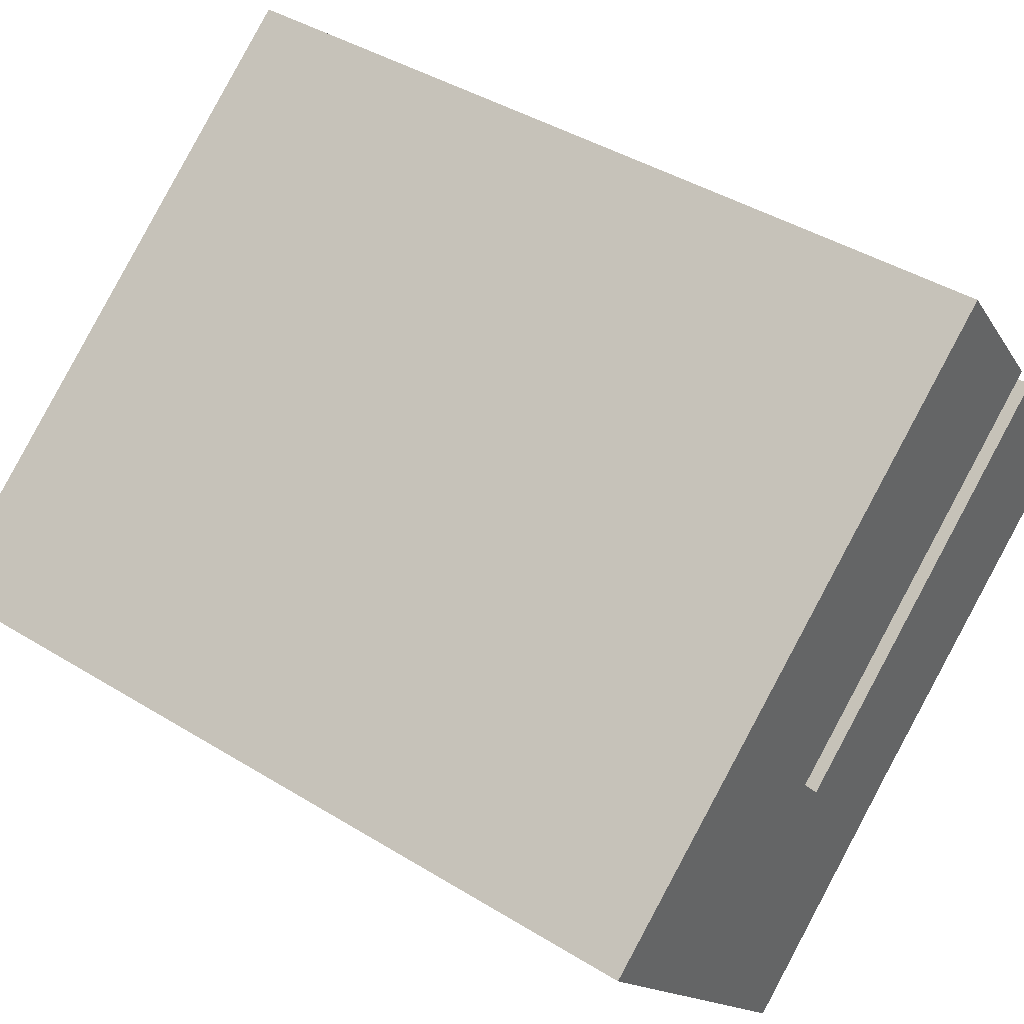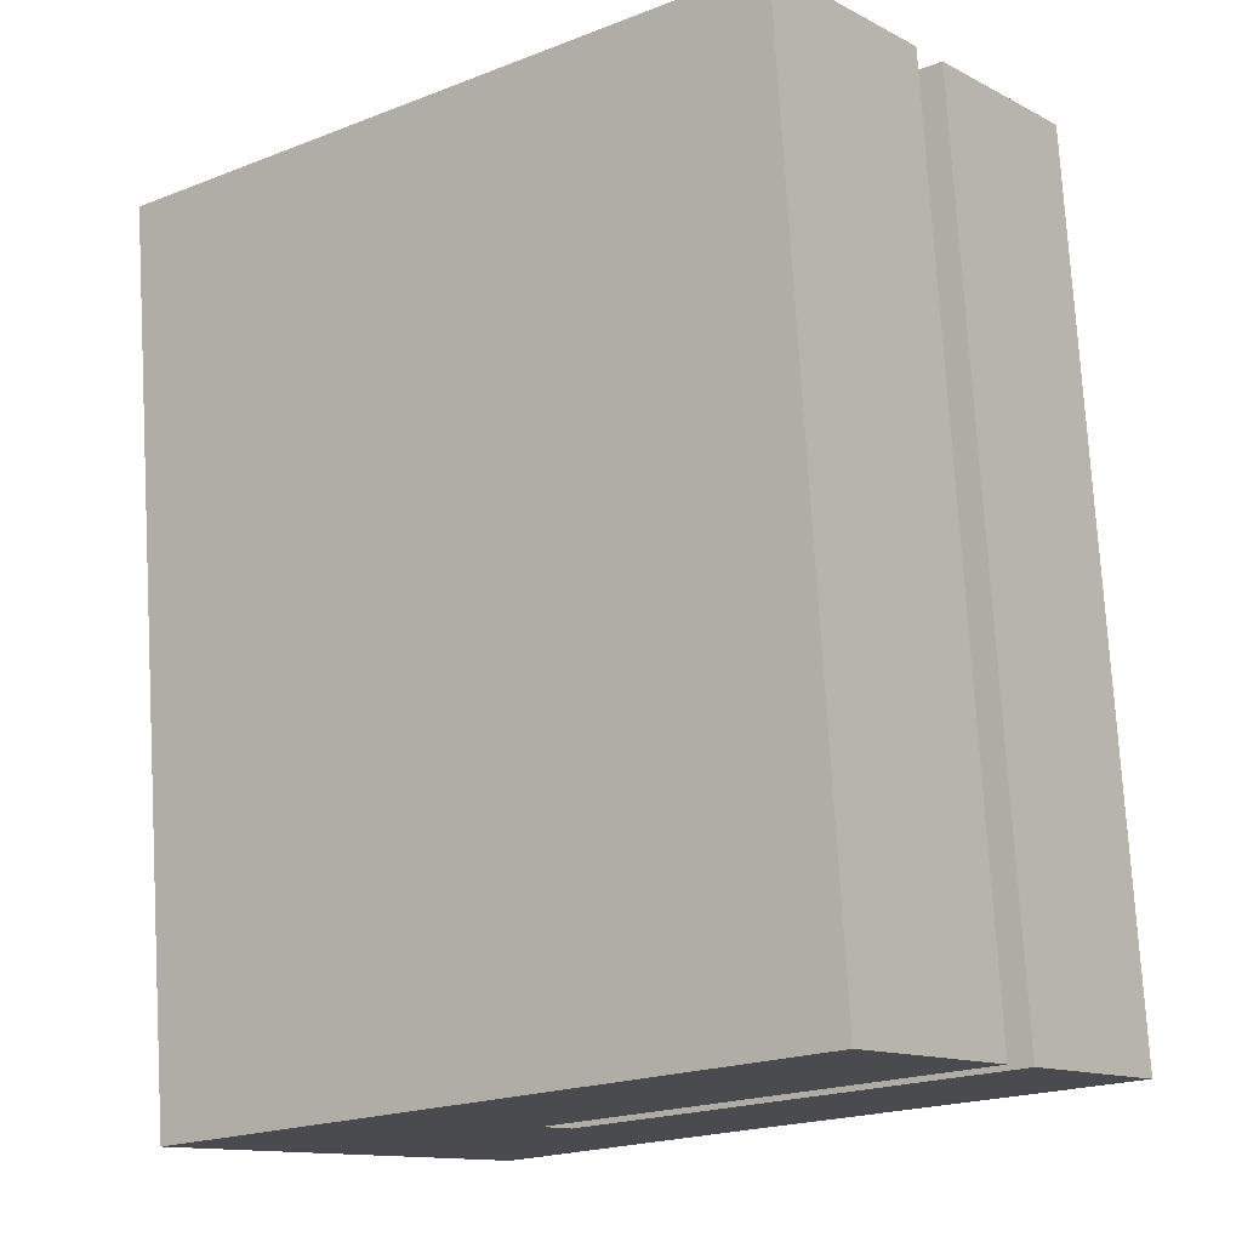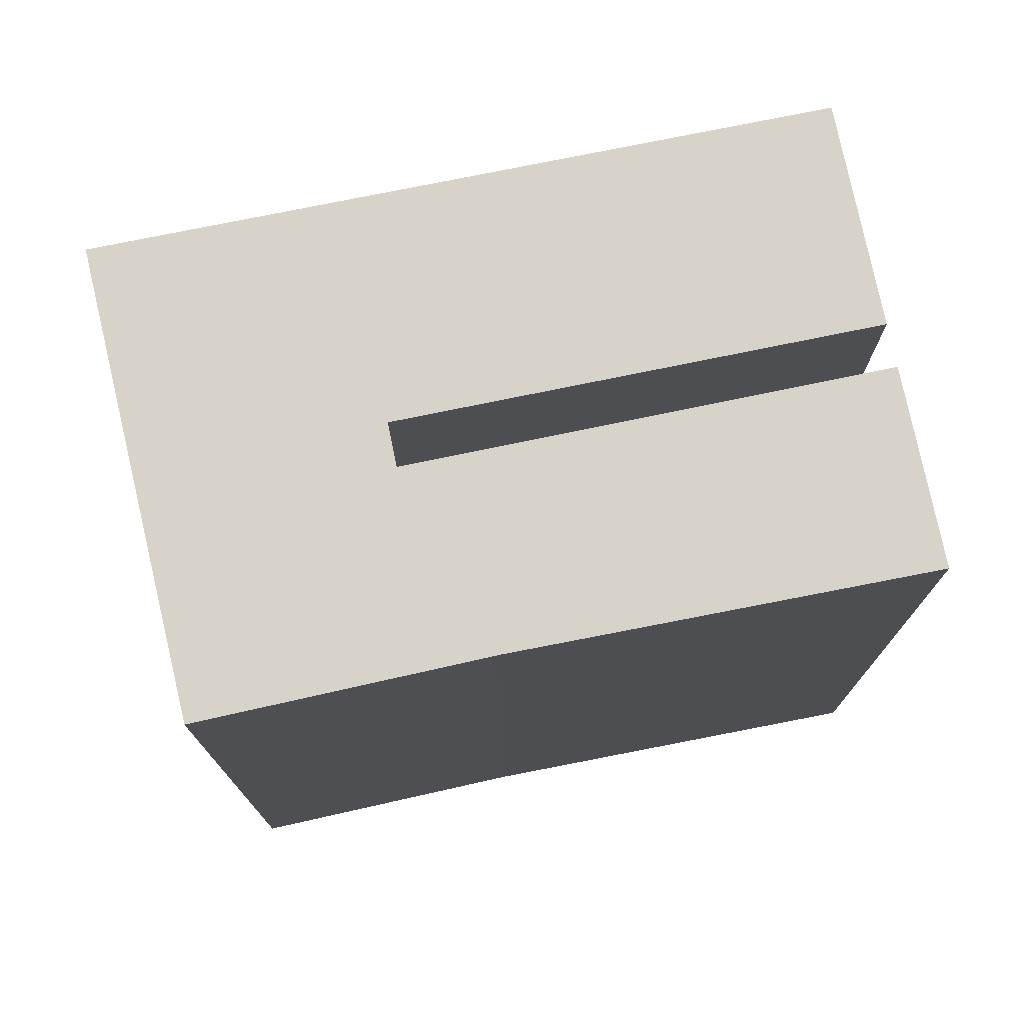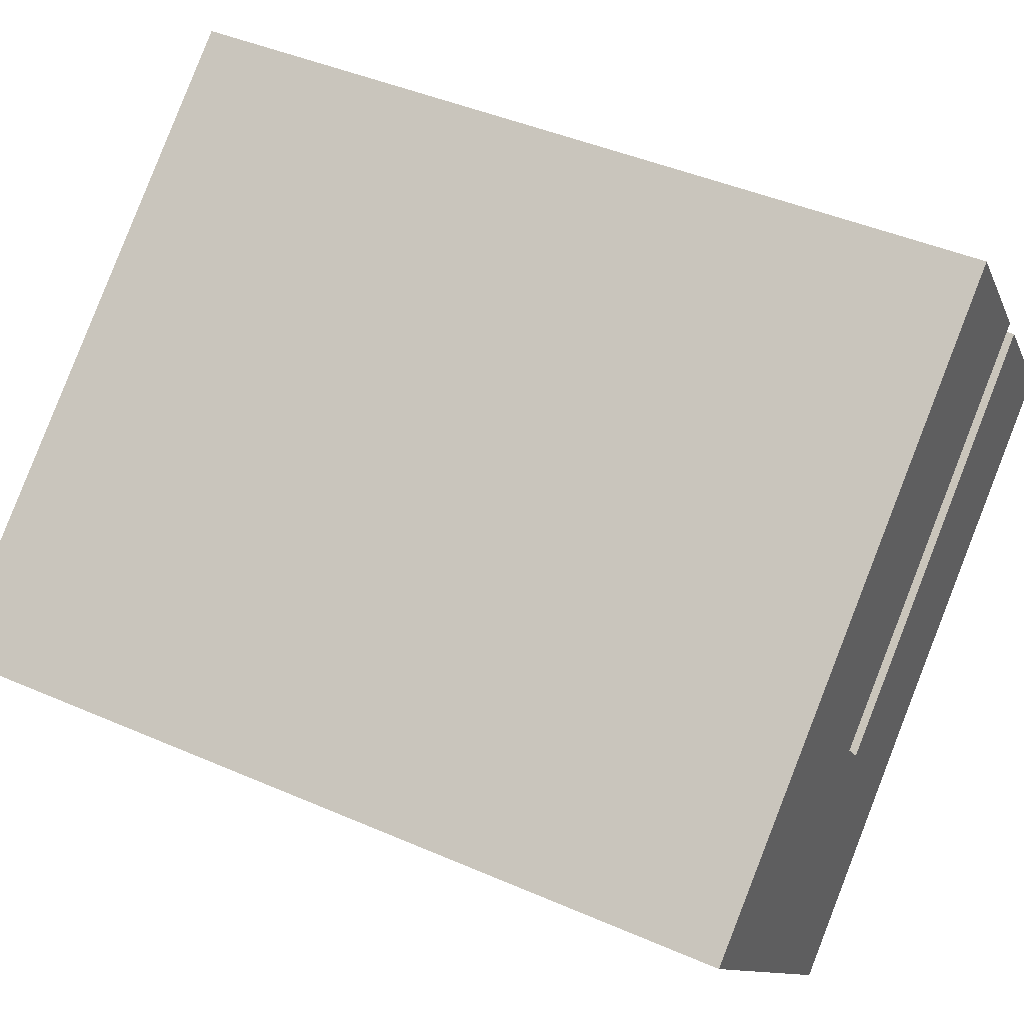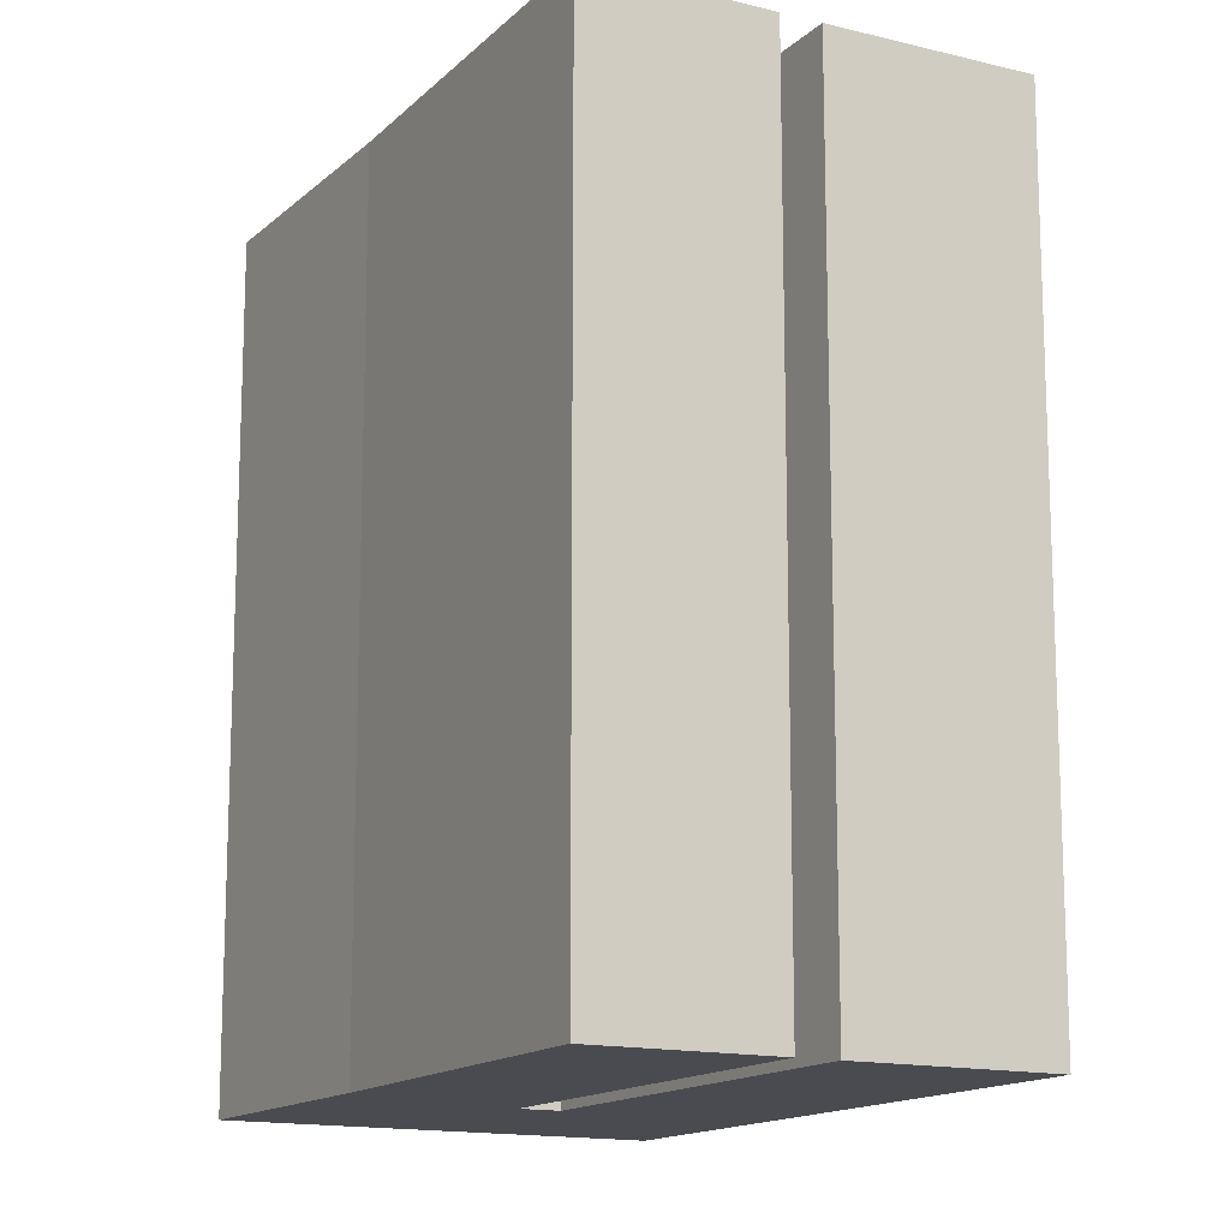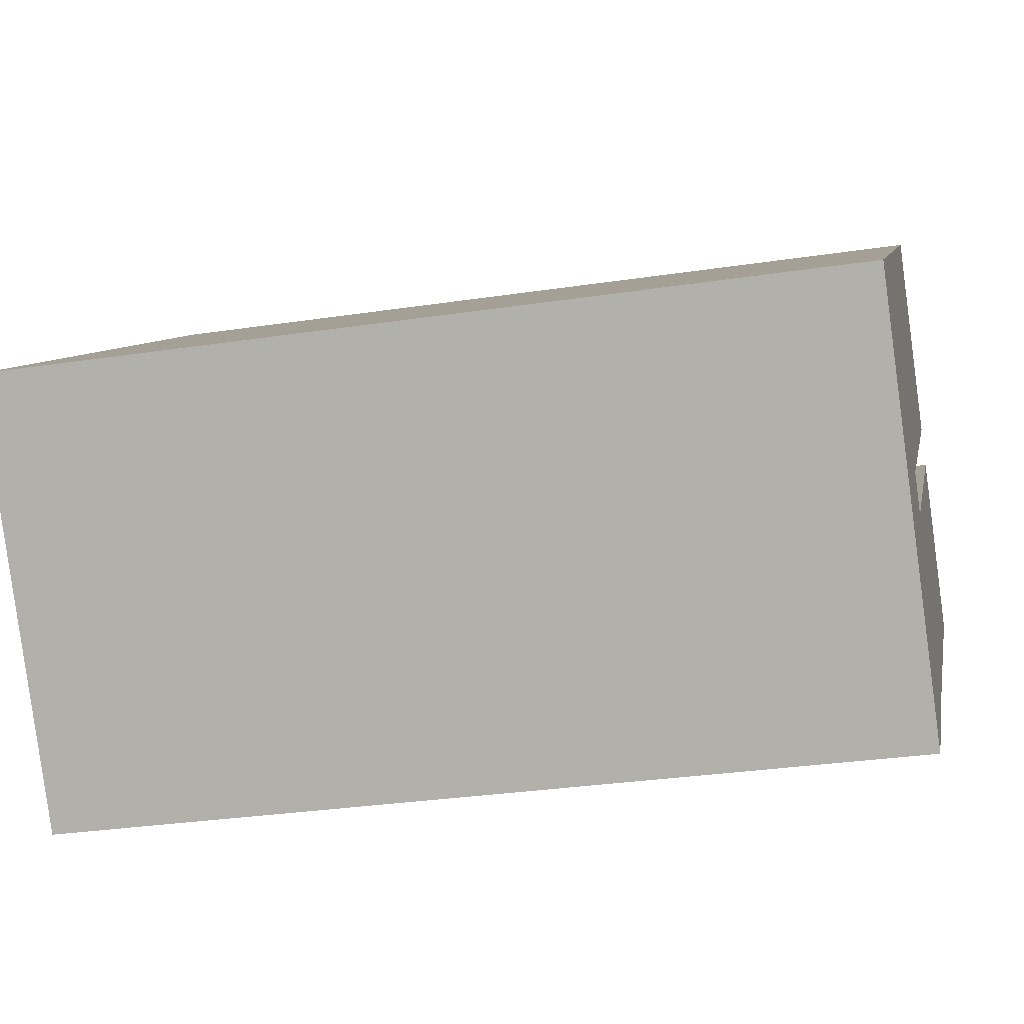
<metadata>
{"format":"obj","ext":"obj","renderer":"f3d","projection":"perspective","resolution":1024,"background":"white","views":[{"elev":42.0,"azim":126.5,"up":"+Z"},{"elev":75.6,"azim":176.6,"up":"+Z"},{"elev":76.9,"azim":-154.1,"up":"+Y"},{"elev":43.3,"azim":117.3,"up":"+Z"},{"elev":-14.4,"azim":-80.8,"up":"+Y"},{"elev":-31.0,"azim":102.2,"up":"+Z"}]}
</metadata>
<code>
v  0 6.164 3.774e-16
v  0.847 6.164 1.089
v  2.35 6.164 -1.767
v  3.5 6.164 -0.952
v  3.96 6.164 -3.05
v  3.686 6.164 -0.709
v  1.03 6.164 1.325
v  1.983 6.164 2.551
v  6.016 6.164 -0.523
v  1.03 -8.113e-17 1.325
v  1.983 -1.562e-16 2.551
v  0 0 0
v  0.847 -6.668e-17 1.089
v  3.5 5.829e-17 -0.952
v  3.686 4.341e-17 -0.709
v  6.016 3.202e-17 -0.523
v  3.96 1.868e-16 -3.05
v  2.35 1.082e-16 -1.767
g defaultobject
f 1 2 3
f 4 3 2
f 5 3 4
f 6 5 4
f 7 8 6
f 9 6 8
f 5 6 9
f 10 8 7
f 8 10 11
f 12 2 1
f 2 12 13
f 14 6 4
f 6 14 15
f 11 9 8
f 9 11 16
f 13 4 2
f 4 13 14
f 16 5 9
f 5 16 17
f 17 3 5
f 3 17 18
f 18 1 3
f 1 18 12
f 15 7 6
f 7 15 10
f 18 14 12
f 13 12 14
f 17 16 18
f 14 18 16
f 15 14 16
f 11 15 16
f 10 15 11

</code>
